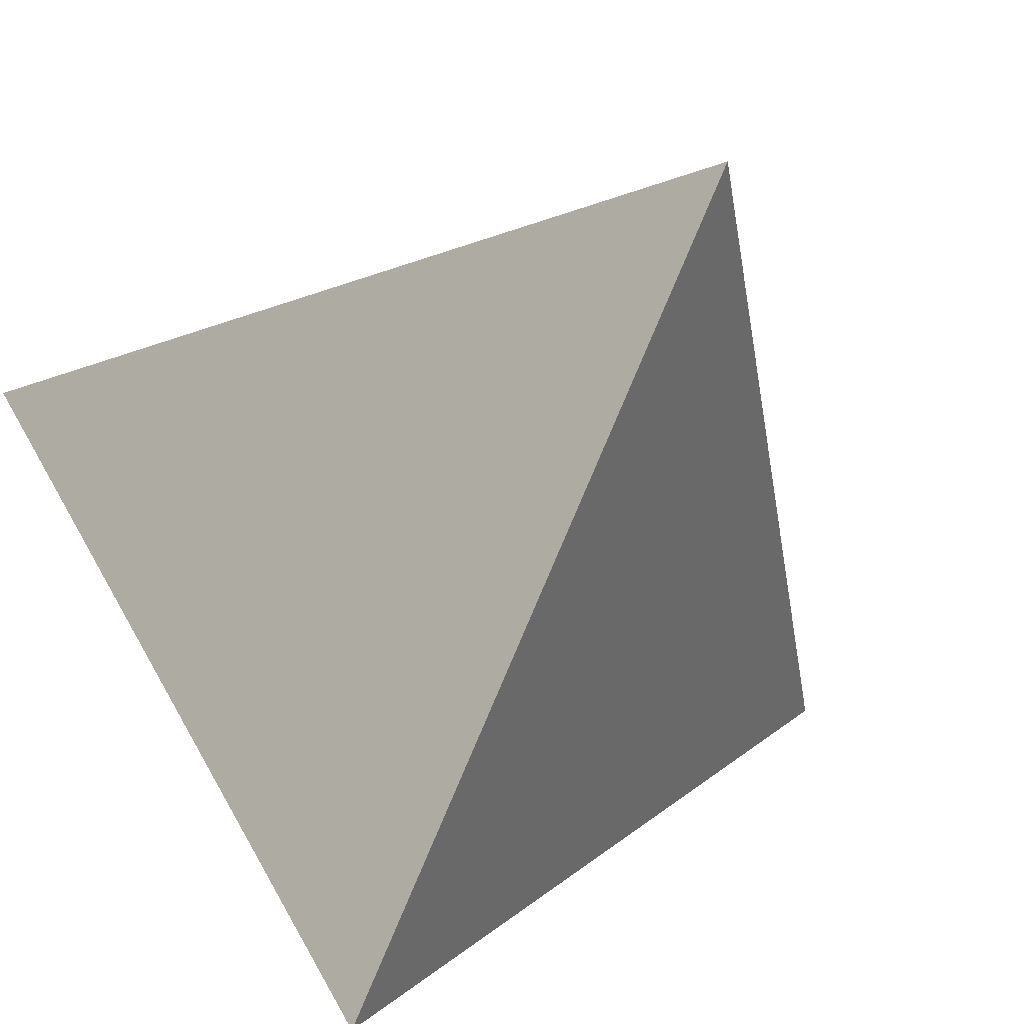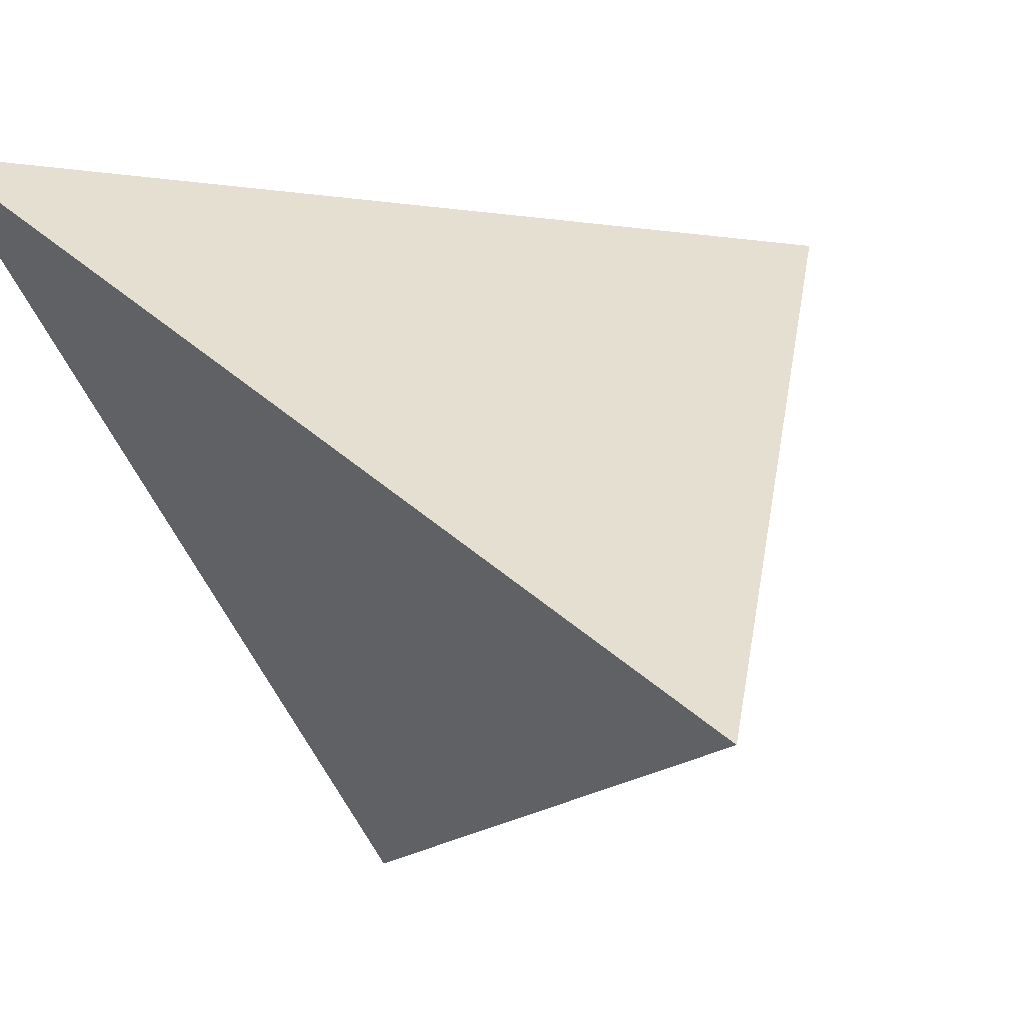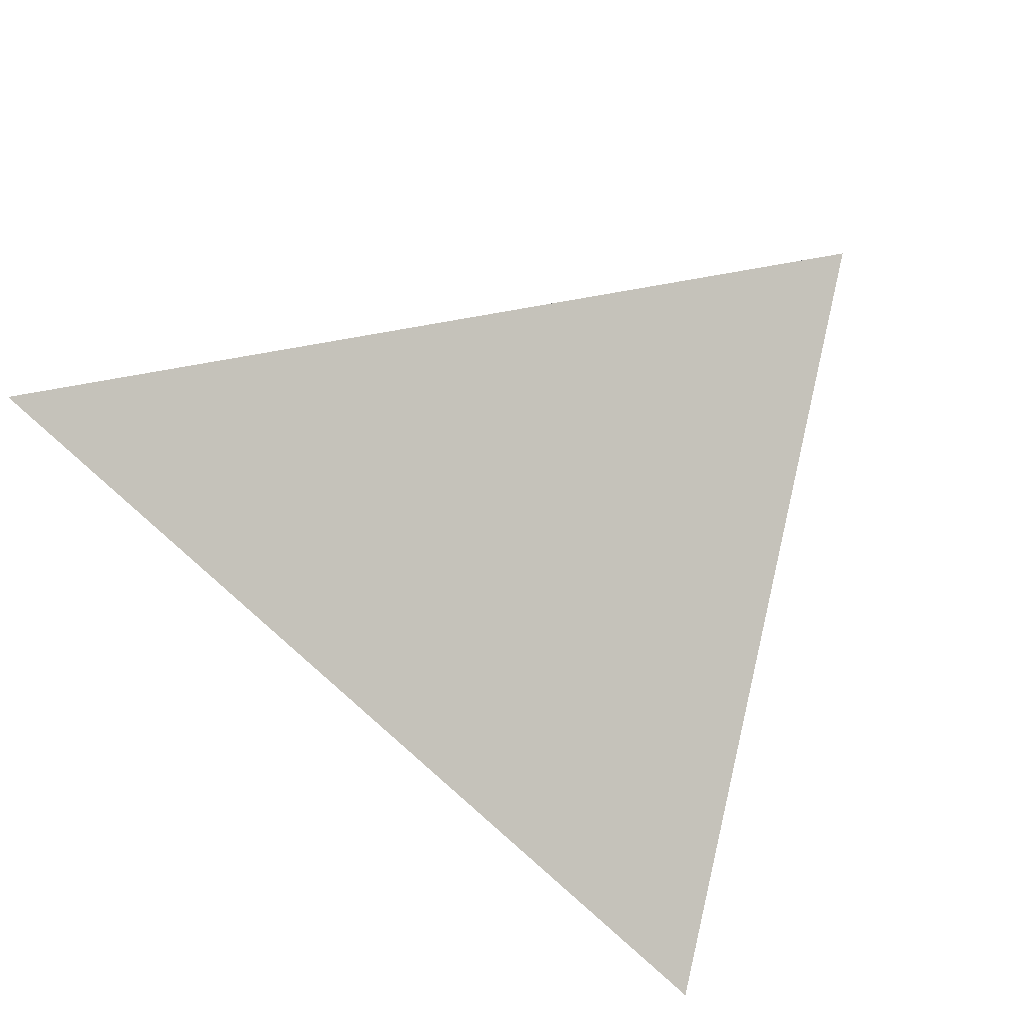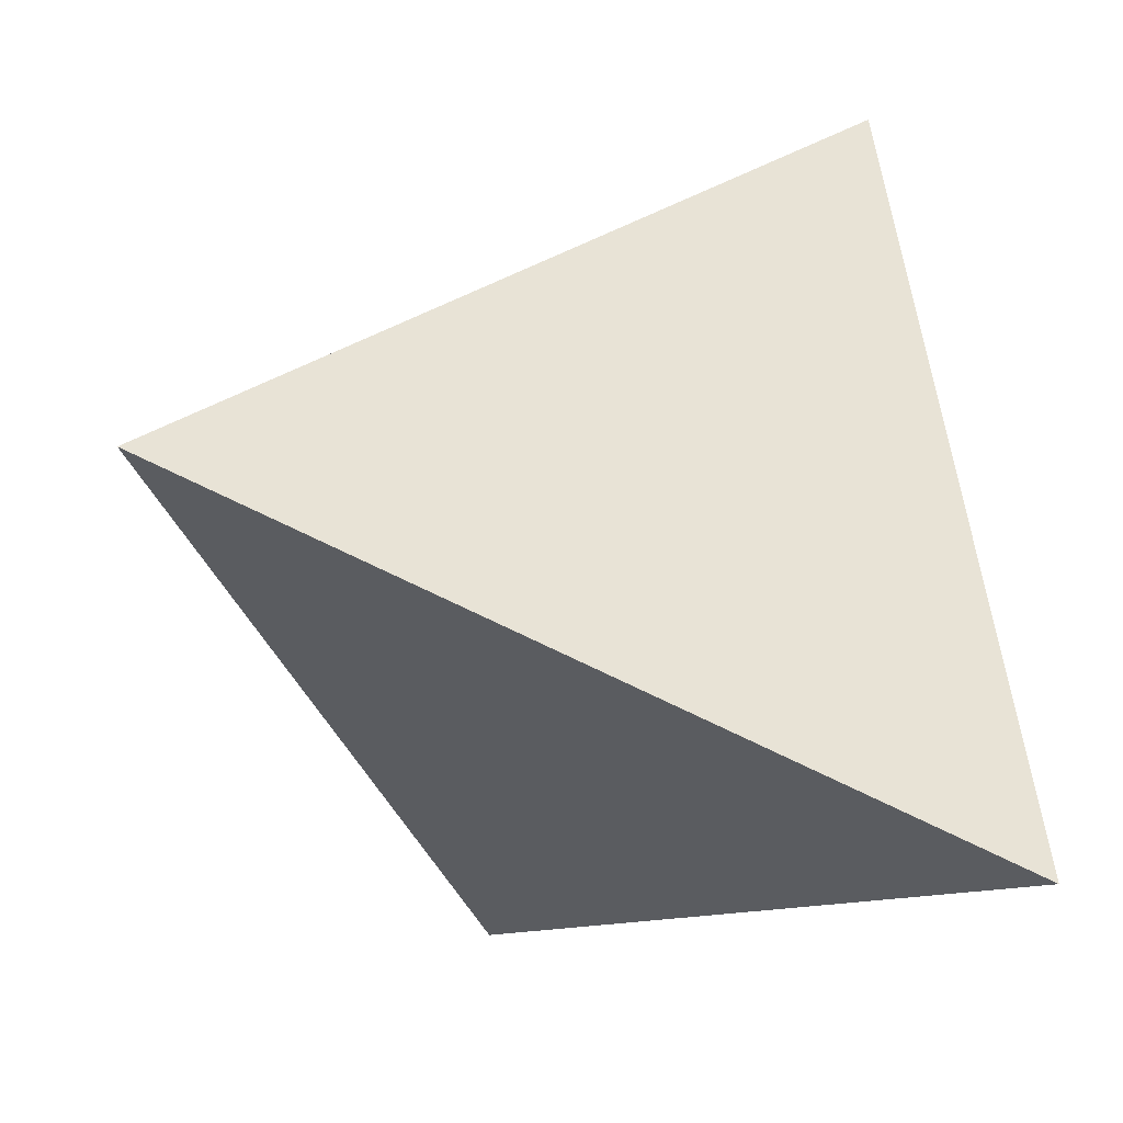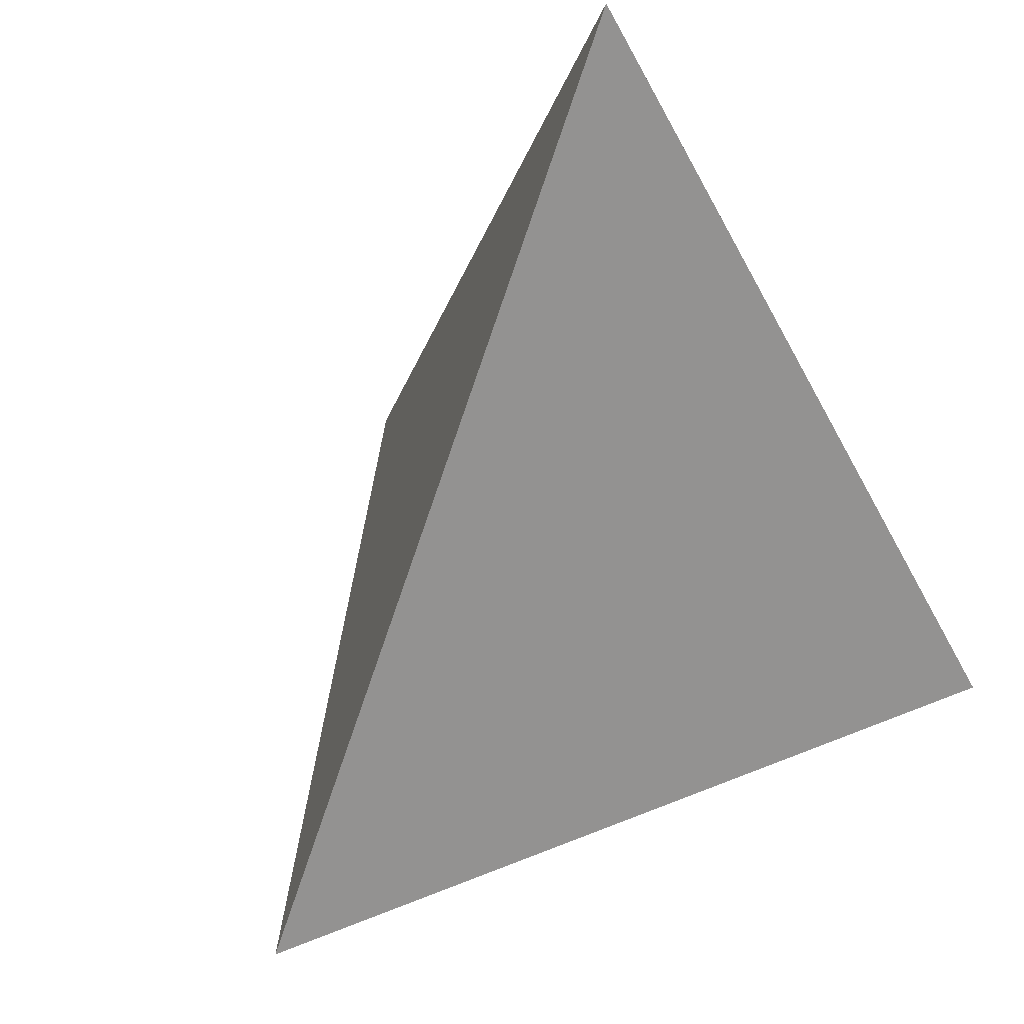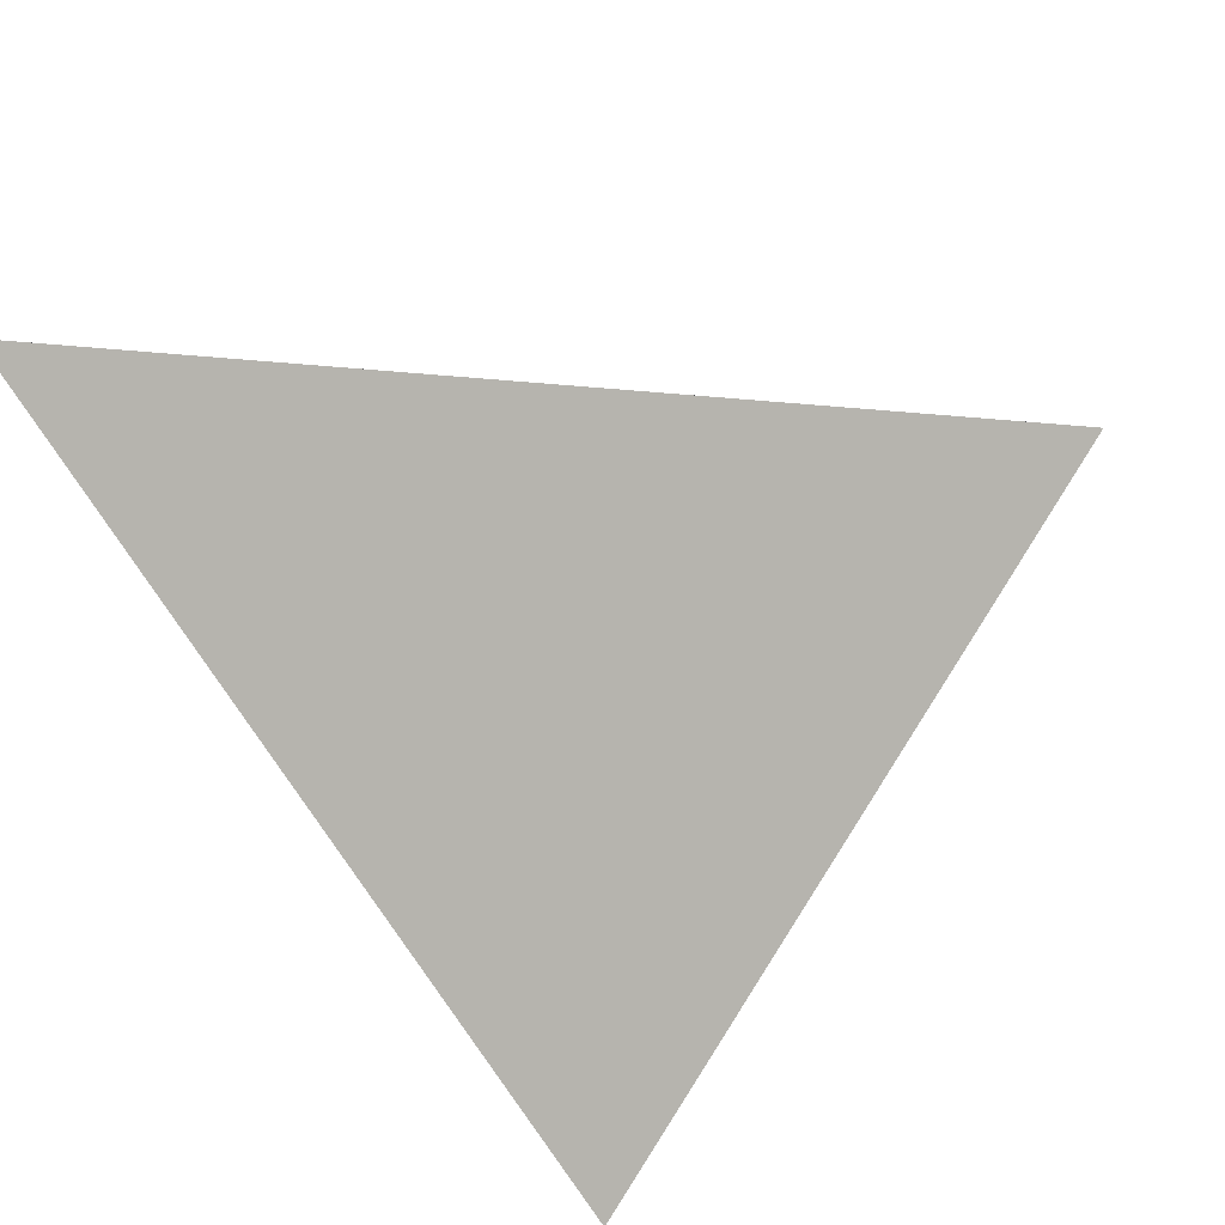
<metadata>
{"format":"obj","ext":"obj","renderer":"f3d","projection":"perspective","resolution":1024,"background":"white","views":[{"elev":-79.4,"azim":43.8,"up":"+Y"},{"elev":-7.8,"azim":43.6,"up":"+Y"},{"elev":52.5,"azim":-68.6,"up":"+Z"},{"elev":-69.0,"azim":133.0,"up":"+Y"},{"elev":-1.5,"azim":-143.4,"up":"+Z"},{"elev":57.0,"azim":-47.4,"up":"+Z"}]}
</metadata>
<code>
v -0.6342 0.6847 0.9796
v 1.085 -0.6811 0.252
v 0.2847 0.6782 -1.067
v -0.6889 -0.903 -0.4921
f 3 4 1
f 1 4 2
f 1 2 3
f 2 4 3

</code>
